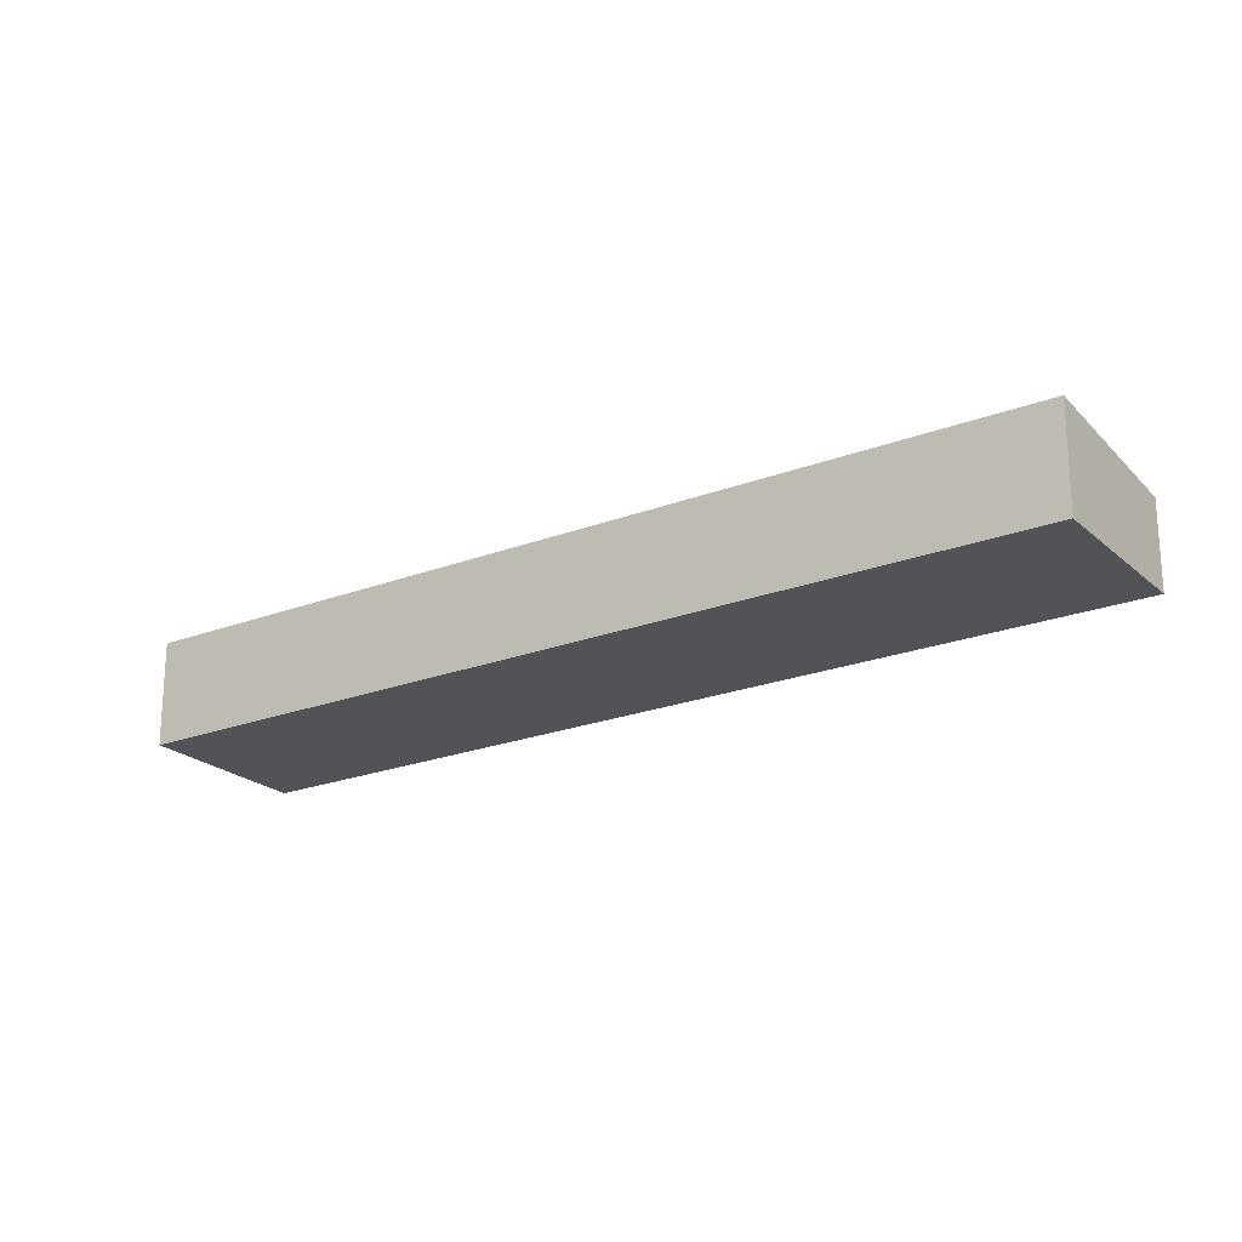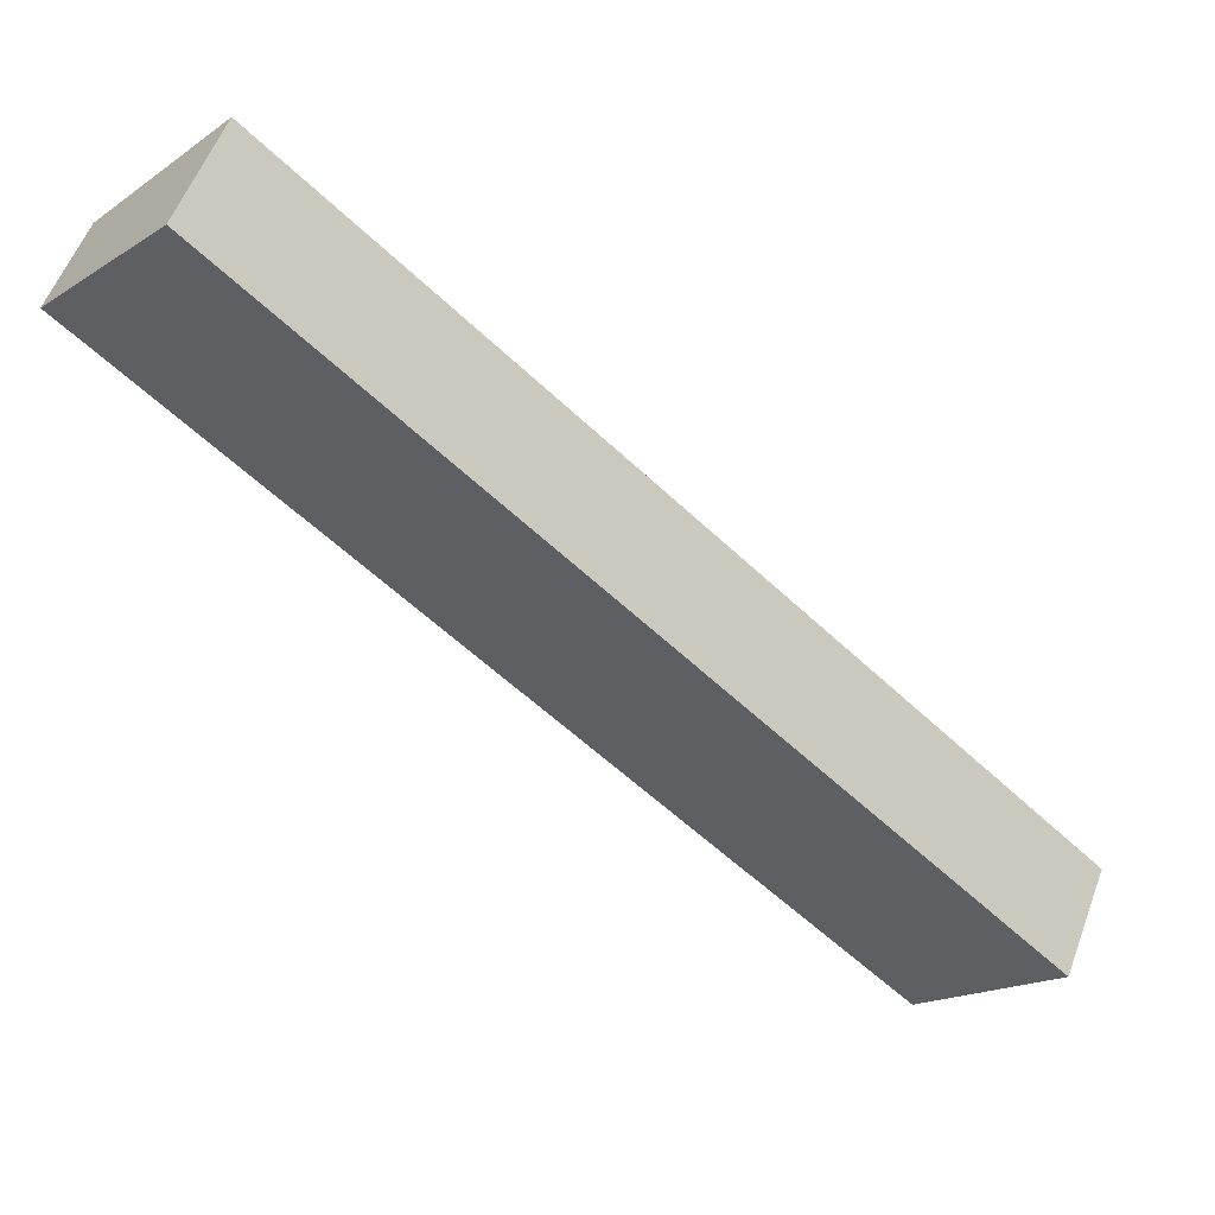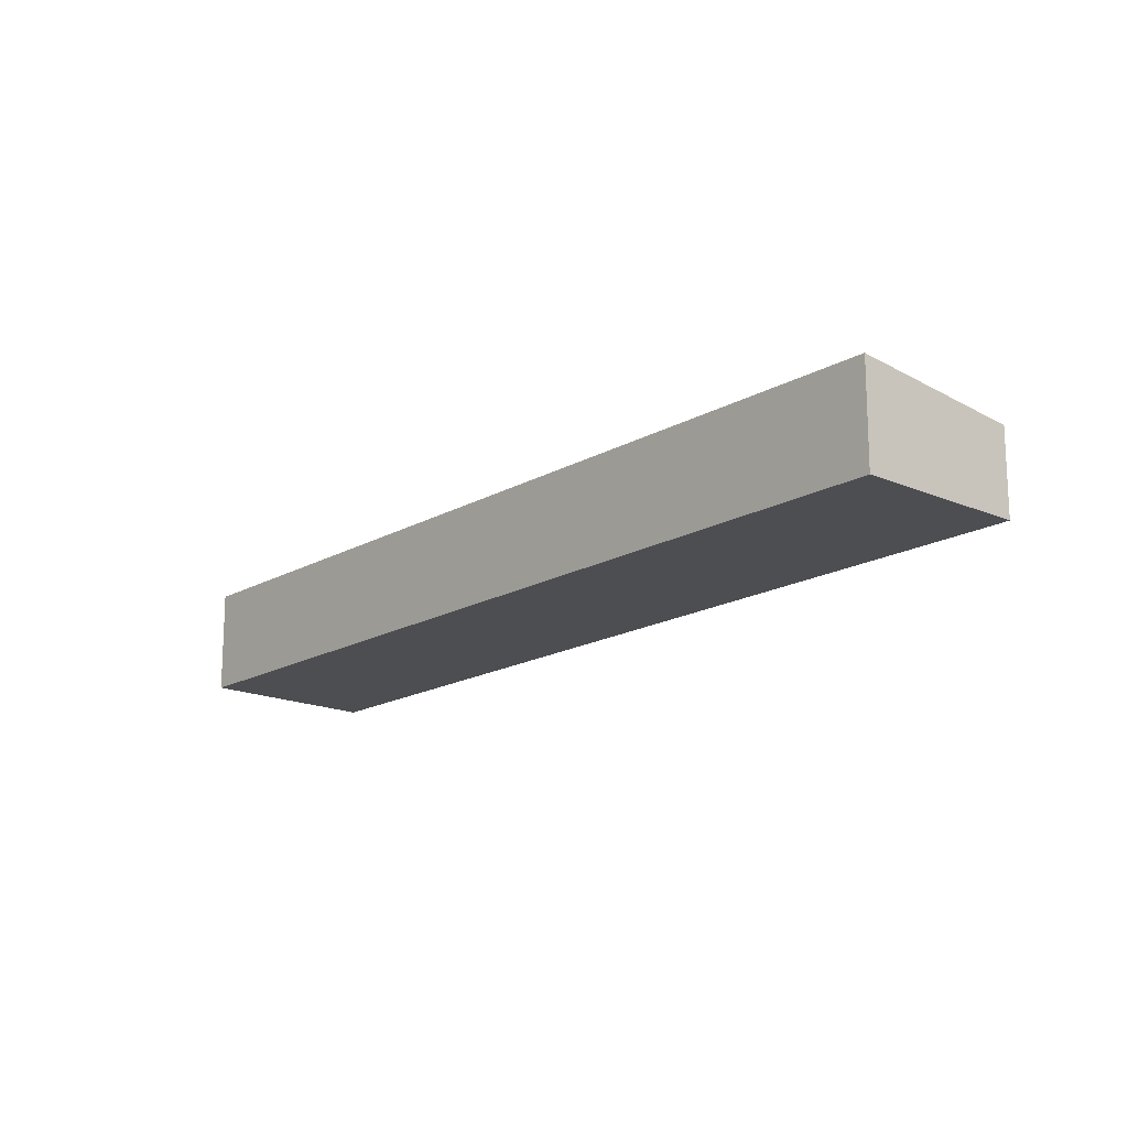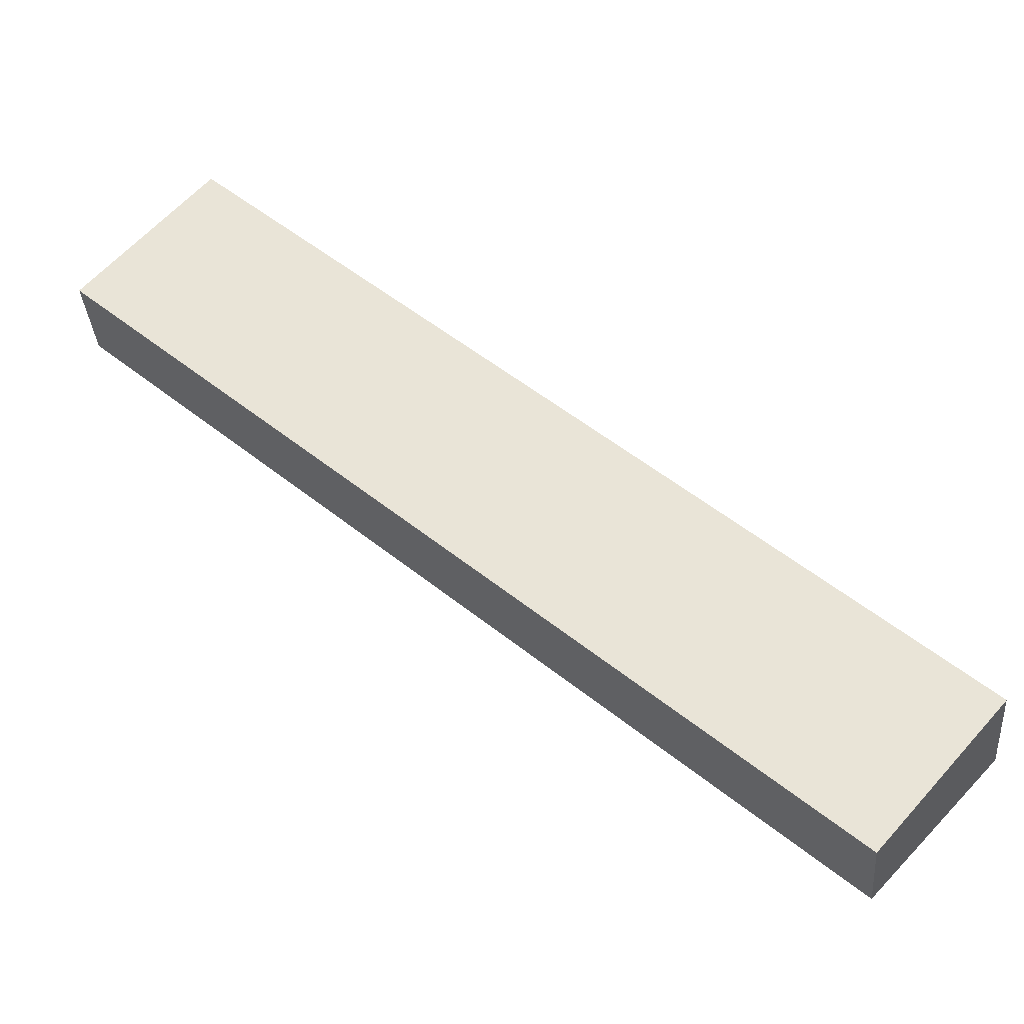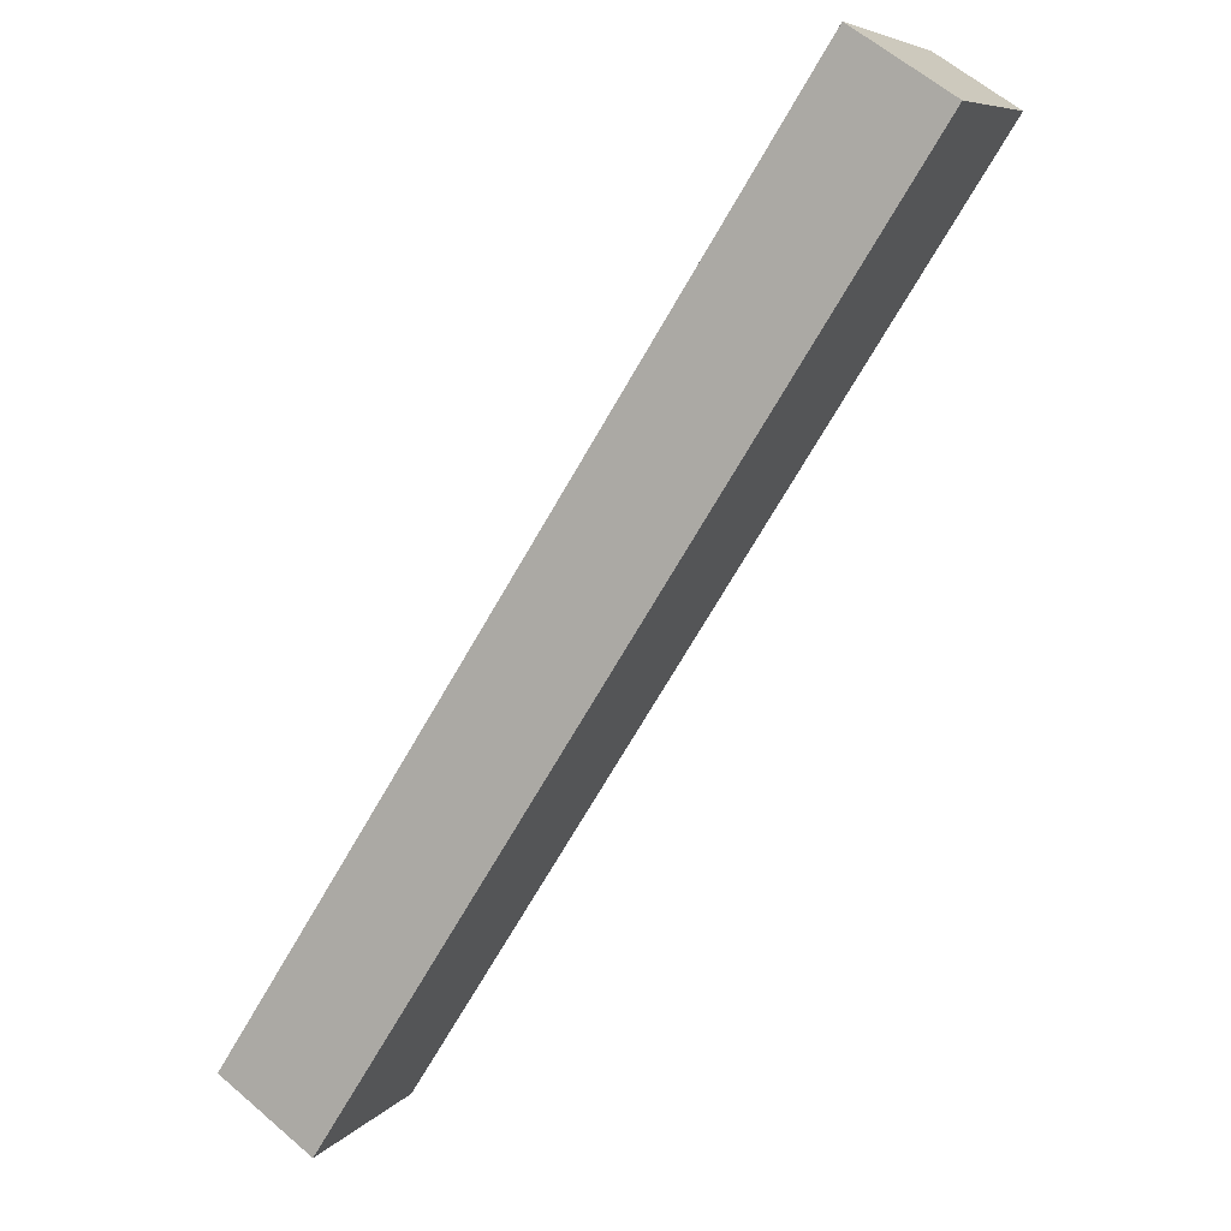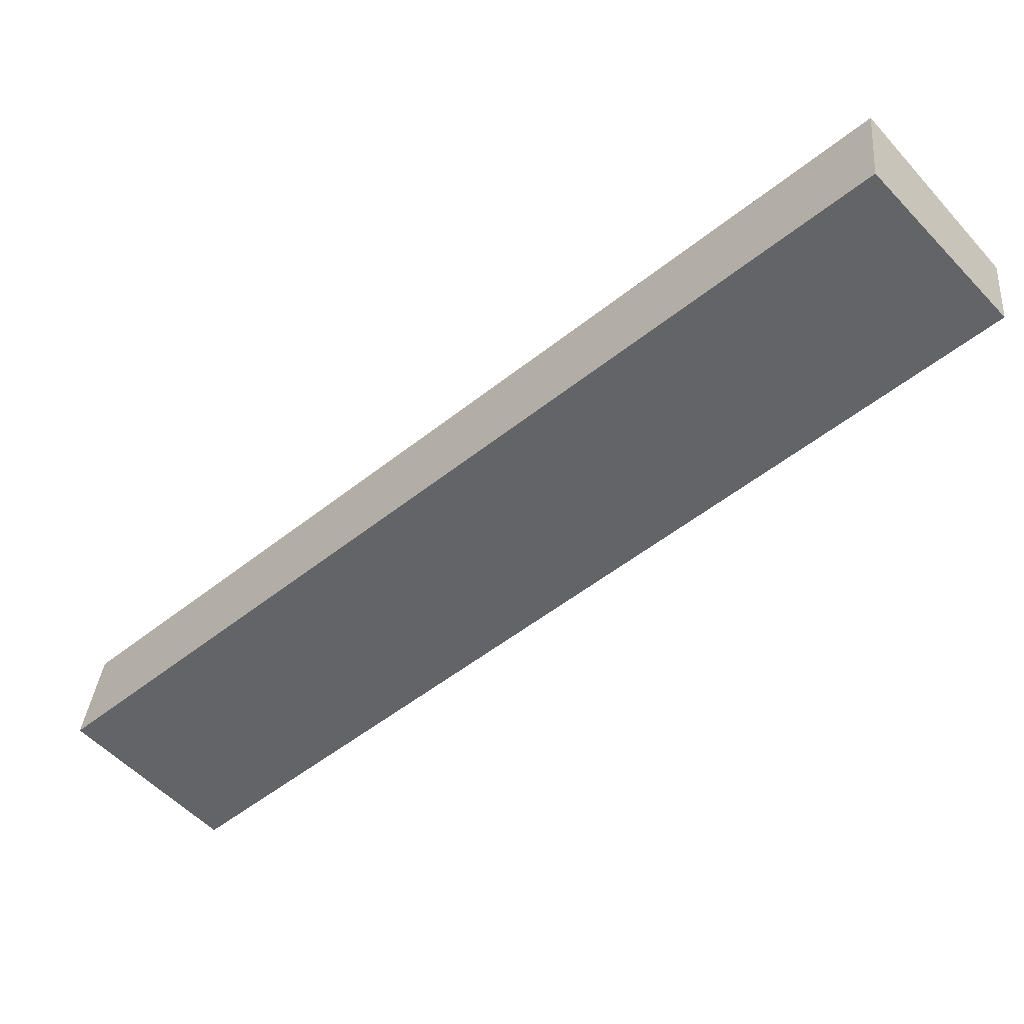
<metadata>
{"format":"obj","ext":"obj","renderer":"f3d","projection":"perspective","resolution":1024,"background":"white","views":[{"elev":-22.0,"azim":75.1,"up":"+Y"},{"elev":56.0,"azim":20.3,"up":"+Z"},{"elev":-17.1,"azim":90.0,"up":"+Y"},{"elev":-34.1,"azim":4.4,"up":"+Z"},{"elev":60.8,"azim":131.4,"up":"+Z"},{"elev":34.2,"azim":-174.9,"up":"+Z"}]}
</metadata>
<code>
v  0 4.419 2.706e-16
v  42.37 5.356 -24.98
v  36.33 4.424 -31.87
v  13.07 5.356 0.777
v  6.079 5.356 6.928
v  42.37 1.53e-15 -24.98
v  36.33 1.952e-15 -31.87
v  0 0 0
v  6.079 -4.242e-16 6.928
v  13.07 -4.758e-17 0.777
g defaultobject
f 1 2 3
f 2 1 4
f 4 1 5
f 6 3 2
f 3 6 7
f 7 1 3
f 1 7 8
f 1 9 5
f 9 1 8
f 4 6 2
f 6 4 10
f 10 4 5
f 10 5 9
f 6 8 7
f 8 6 10
f 8 10 9

</code>
